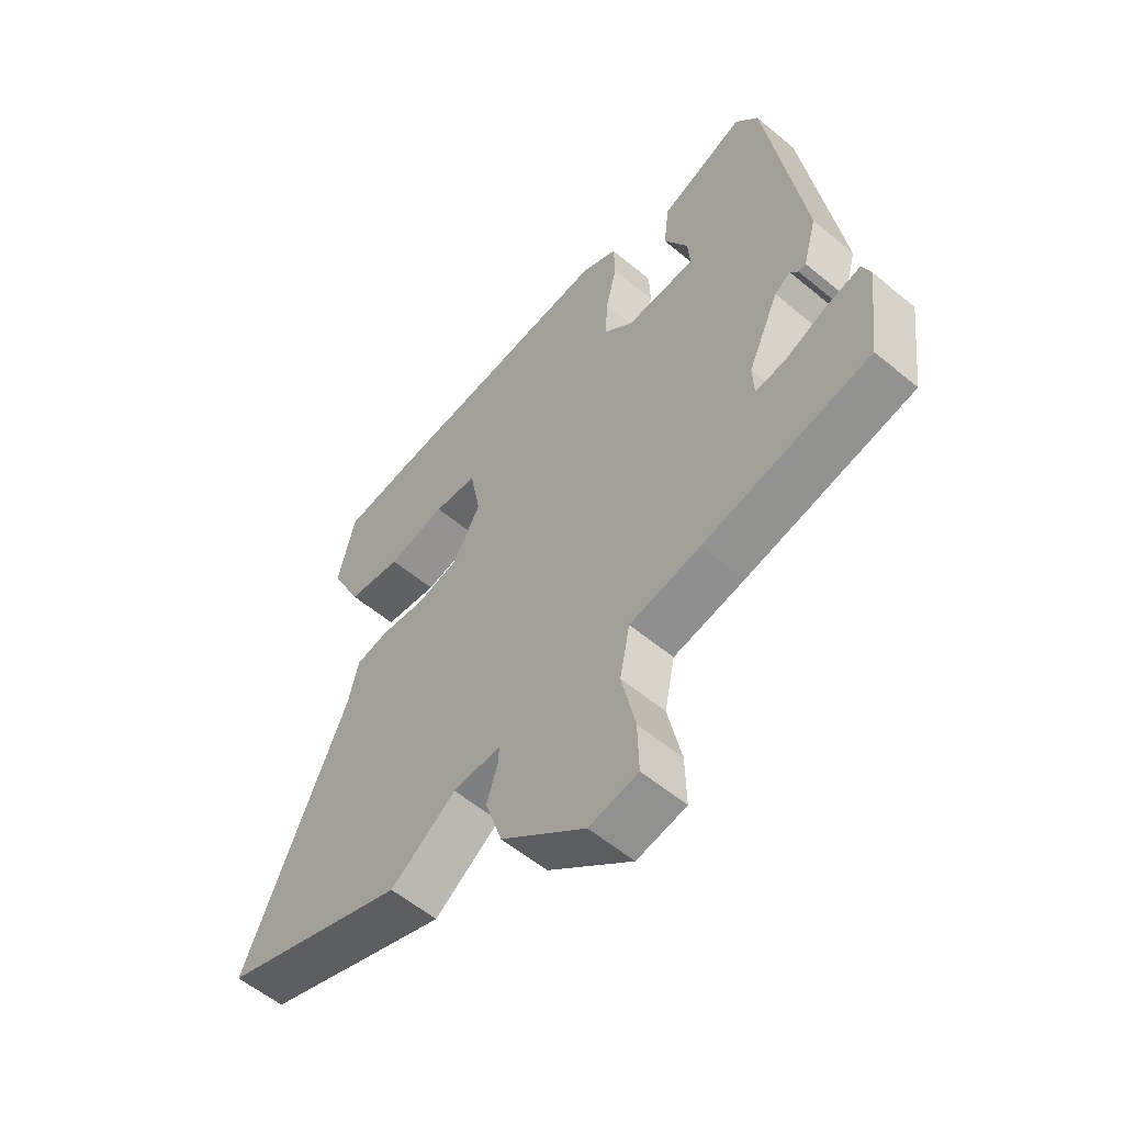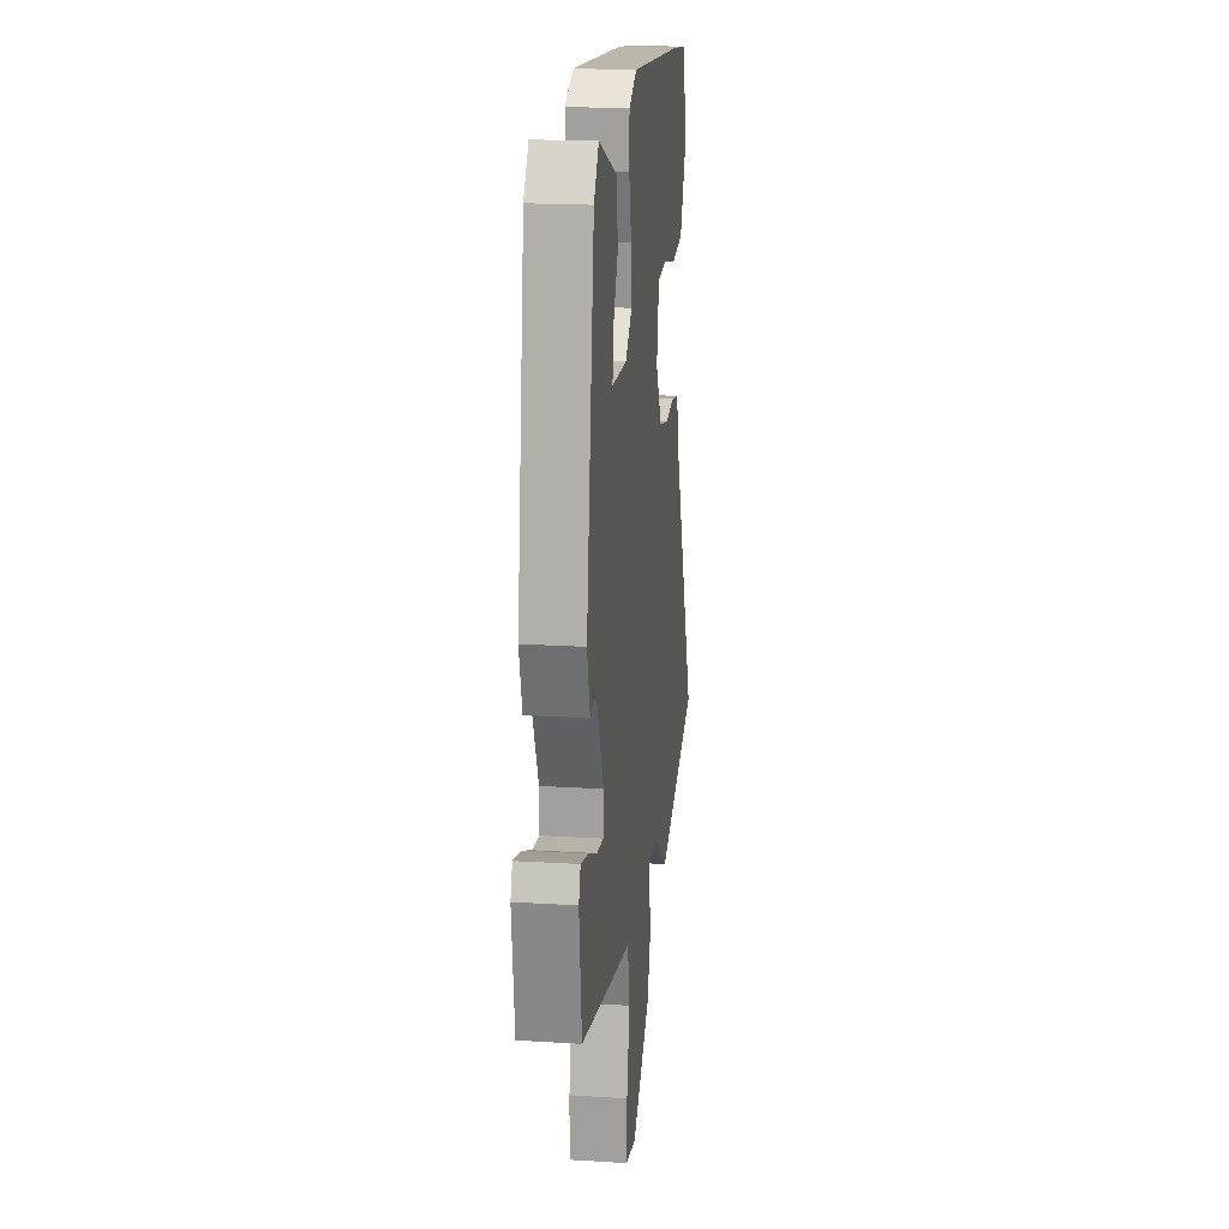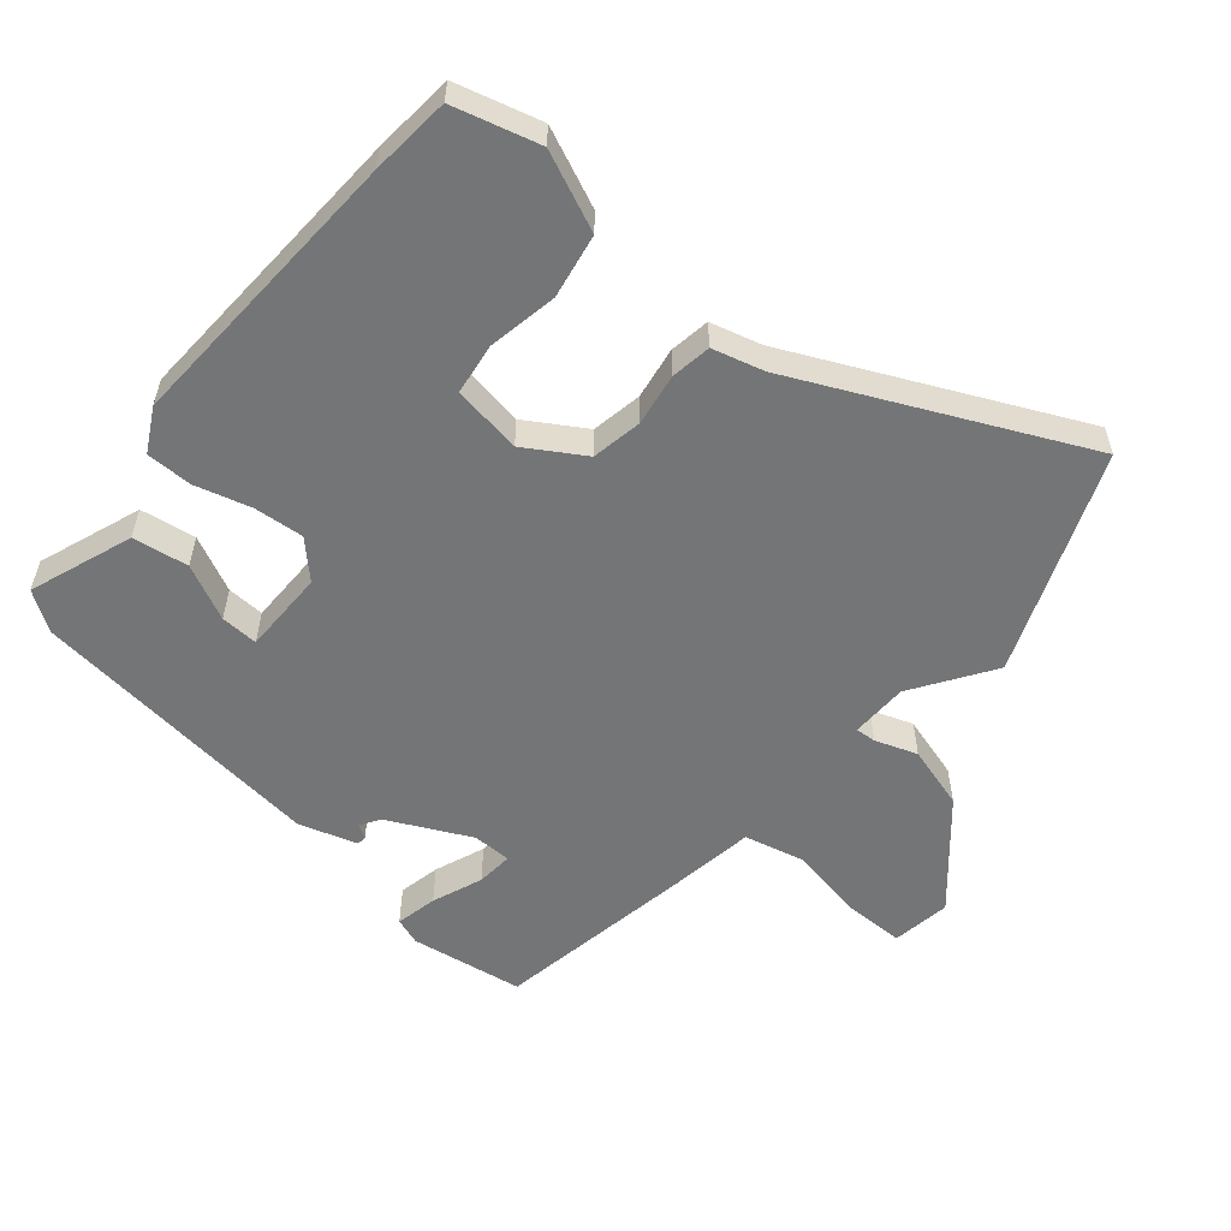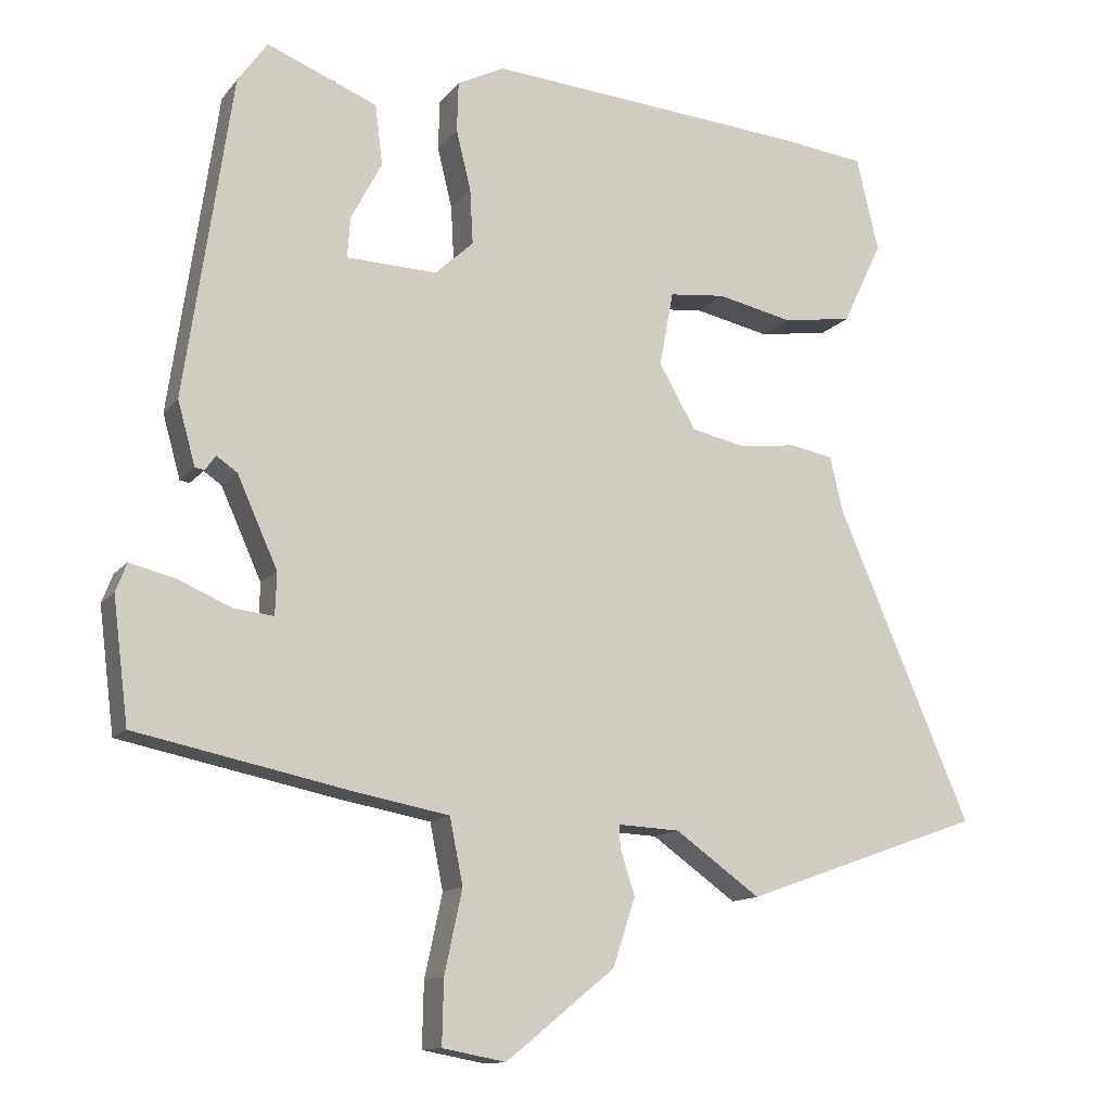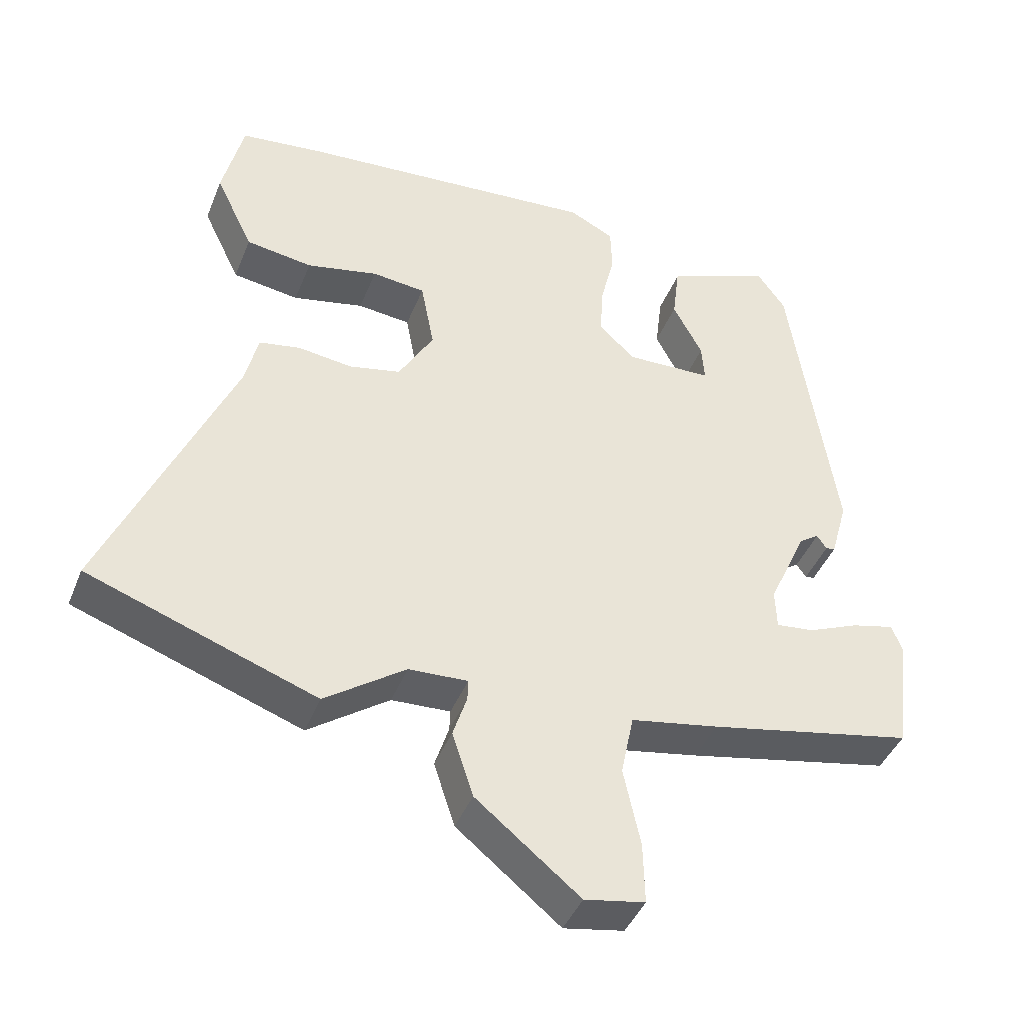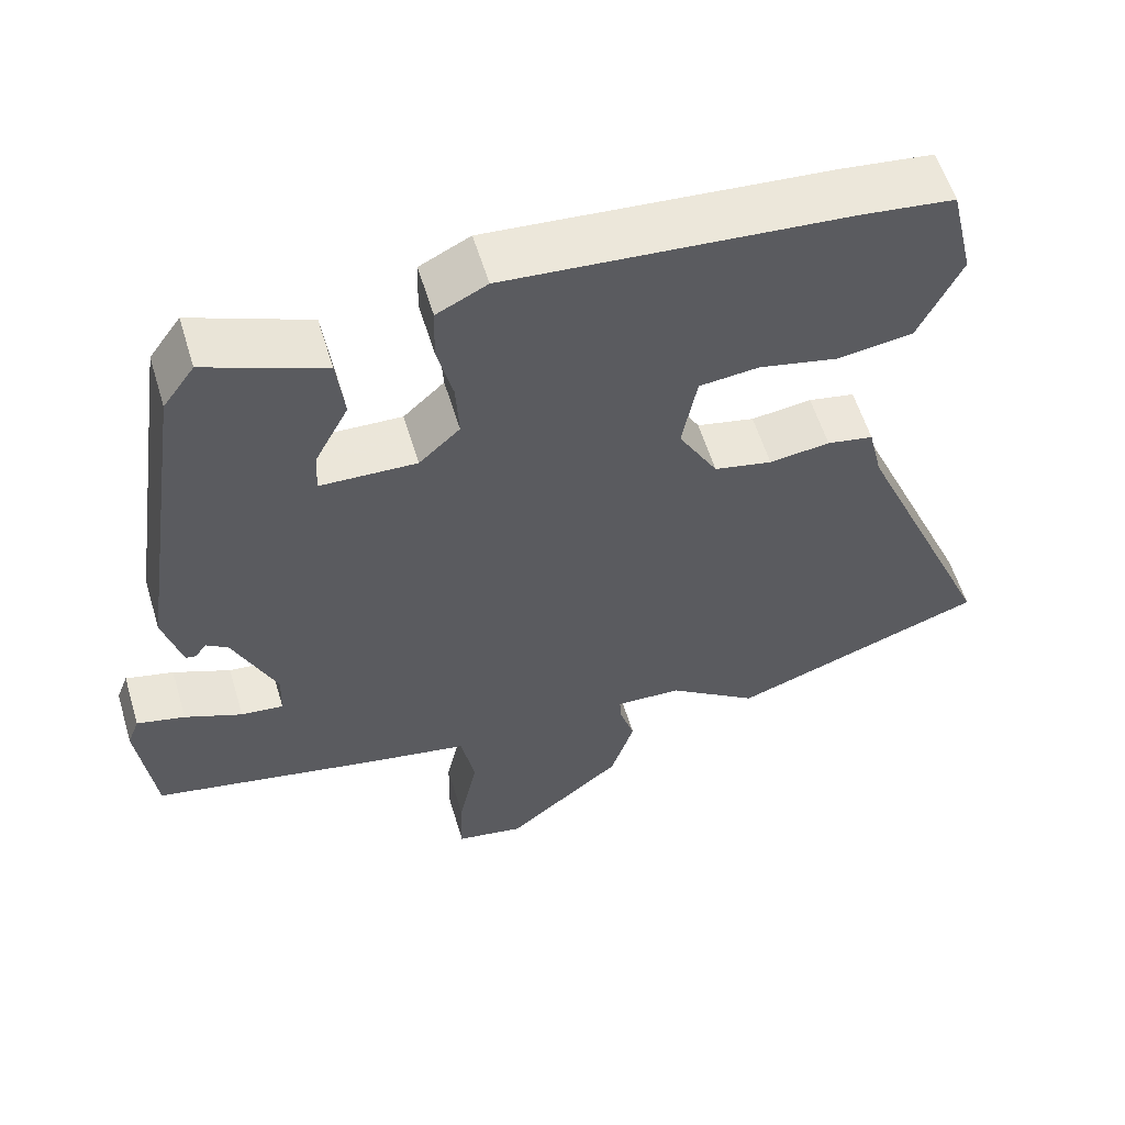
<metadata>
{"format":"obj","ext":"obj","renderer":"f3d","projection":"perspective","resolution":1024,"background":"white","views":[{"elev":-57.1,"azim":-130.9,"up":"+Z"},{"elev":18.8,"azim":-83.2,"up":"+Z"},{"elev":-56.4,"azim":51.7,"up":"+Y"},{"elev":-12.8,"azim":-23.4,"up":"+Z"},{"elev":-42.6,"azim":159.1,"up":"+Z"},{"elev":57.7,"azim":-16.8,"up":"+Z"}]}
</metadata>
<code>
v -0.403 0.07 0.467
v -0.363 0.07 0.523
v -0.213 0.07 0.463
v -0.203 0.07 0.381
v -0.245 0.07 0.301
v -0.249 0.07 0.246
v -0.126 0.07 0.242
v -0.074 0.07 0.29
v -0.078 0.07 0.364
v -0.098 0.07 0.446
v -0.096 0.07 0.514
v -0.032 0.07 0.546
v 0.399 0.07 0.512
v 0.517 0.07 0.498
v 0.547 0.07 0.371
v 0.493 0.07 0.258
v 0.398 0.07 0.244
v 0.296 0.07 0.266
v 0.22 0.07 0.258
v 0.201 0.07 0.157
v 0.251 0.07 0.07
v 0.325 0.07 0.054
v 0.402 0.07 0.064
v 0.461 0.07 0.053
v 0.479 0.07 -0.023
v 0.66 0.07 -0.443
v 0.335 0.07 -0.559
v 0.22 0.07 -0.477
v 0.136 0.07 -0.473
v 0.137 0.07 -0.503
v 0.157 0.07 -0.565
v 0.127 0.07 -0.657
v -0.021 0.07 -0.777
v -0.107 0.07 -0.761
v -0.105 0.07 -0.674
v -0.081 0.07 -0.562
v -0.099 0.07 -0.473
v -0.224 0.07 -0.45
v -0.517 0.07 -0.39
v -0.538 0.07 -0.223
v -0.523 0.07 -0.184
v -0.462 0.07 -0.199
v -0.389 0.07 -0.23
v -0.335 0.07 -0.236
v -0.333 0.07 -0.179
v -0.388 0.07 -0.057
v -0.416 0.07 -0.038
v -0.43 0.07 -0.058
v -0.443 0.07 -0.056
v -0.467 0.07 0.03
v -0.403 0 0.467
v -0.363 0 0.523
v -0.213 0 0.463
v -0.203 0 0.381
v -0.245 0 0.301
v -0.249 0 0.246
v -0.126 0 0.242
v -0.074 0 0.29
v -0.078 0 0.364
v -0.098 0 0.446
v -0.096 0 0.514
v -0.032 0 0.546
v 0.399 0 0.512
v 0.517 0 0.498
v 0.547 0 0.371
v 0.493 0 0.258
v 0.398 0 0.244
v 0.296 0 0.266
v 0.22 0 0.258
v 0.201 0 0.157
v 0.251 0 0.07
v 0.325 0 0.054
v 0.402 0 0.064
v 0.461 0 0.053
v 0.479 0 -0.023
v 0.66 0 -0.443
v 0.335 0 -0.559
v 0.22 0 -0.477
v 0.136 0 -0.473
v 0.137 0 -0.503
v 0.157 0 -0.565
v 0.127 0 -0.657
v -0.021 0 -0.777
v -0.107 0 -0.761
v -0.105 0 -0.674
v -0.081 0 -0.562
v -0.099 0 -0.473
v -0.224 0 -0.45
v -0.517 0 -0.39
v -0.538 0 -0.223
v -0.523 0 -0.184
v -0.462 0 -0.199
v -0.389 0 -0.23
v -0.335 0 -0.236
v -0.333 0 -0.179
v -0.388 0 -0.057
v -0.416 0 -0.038
v -0.43 0 -0.058
v -0.443 0 -0.056
v -0.467 0 0.03
f 1 2 3
f 50 1 3
f 49 50 3
f 48 49 3
f 47 48 3
f 46 47 3
f 41 42 43
f 40 41 43
f 39 40 43
f 38 39 43
f 37 38 43
f 37 43 44
f 34 35 36
f 33 34 36
f 32 33 36
f 31 32 36
f 30 31 36
f 29 30 36 37
f 25 26 27 28
f 25 28 29
f 24 25 29
f 23 24 29
f 22 23 29
f 37 44 45
f 29 37 45
f 22 29 45
f 21 22 45
f 16 17 18
f 15 16 18
f 14 15 18
f 13 14 18
f 12 13 18
f 11 12 18
f 10 11 18
f 9 10 18
f 8 9 18 19
f 7 8 19 20
f 3 4 5
f 46 3 5
f 46 5 6
f 21 45 46
f 20 21 46
f 7 20 46
f 6 7 46
f 53 52 51
f 53 51 100
f 53 100 99
f 53 99 98
f 53 98 97
f 53 97 96
f 93 92 91
f 93 91 90
f 93 90 89
f 93 89 88
f 93 88 87
f 94 93 87
f 86 85 84
f 86 84 83
f 86 83 82
f 86 82 81
f 86 81 80
f 87 86 80 79
f 78 77 76 75
f 79 78 75
f 79 75 74
f 79 74 73
f 79 73 72
f 95 94 87
f 95 87 79
f 95 79 72
f 95 72 71
f 68 67 66
f 68 66 65
f 68 65 64
f 68 64 63
f 68 63 62
f 68 62 61
f 68 61 60
f 68 60 59
f 69 68 59 58
f 70 69 58 57
f 55 54 53
f 55 53 96
f 56 55 96
f 96 95 71
f 96 71 70
f 96 70 57
f 96 57 56
f 1 51 52 2
f 2 52 53 3
f 3 53 54 4
f 4 54 55 5
f 5 55 56 6
f 6 56 57 7
f 7 57 58 8
f 8 58 59 9
f 9 59 60 10
f 10 60 61 11
f 11 61 62 12
f 12 62 63 13
f 13 63 64 14
f 14 64 65 15
f 15 65 66 16
f 16 66 67 17
f 17 67 68 18
f 18 68 69 19
f 19 69 70 20
f 20 70 71 21
f 21 71 72 22
f 22 72 73 23
f 23 73 74 24
f 24 74 75 25
f 25 75 76 26
f 26 76 77 27
f 27 77 78 28
f 28 78 79 29
f 29 79 80 30
f 30 80 81 31
f 31 81 82 32
f 32 82 83 33
f 33 83 84 34
f 34 84 85 35
f 35 85 86 36
f 36 86 87 37
f 37 87 88 38
f 38 88 89 39
f 39 89 90 40
f 40 90 91 41
f 41 91 92 42
f 42 92 93 43
f 43 93 94 44
f 44 94 95 45
f 45 95 96 46
f 46 96 97 47
f 47 97 98 48
f 48 98 99 49
f 49 99 100 50
f 50 100 51 1

</code>
